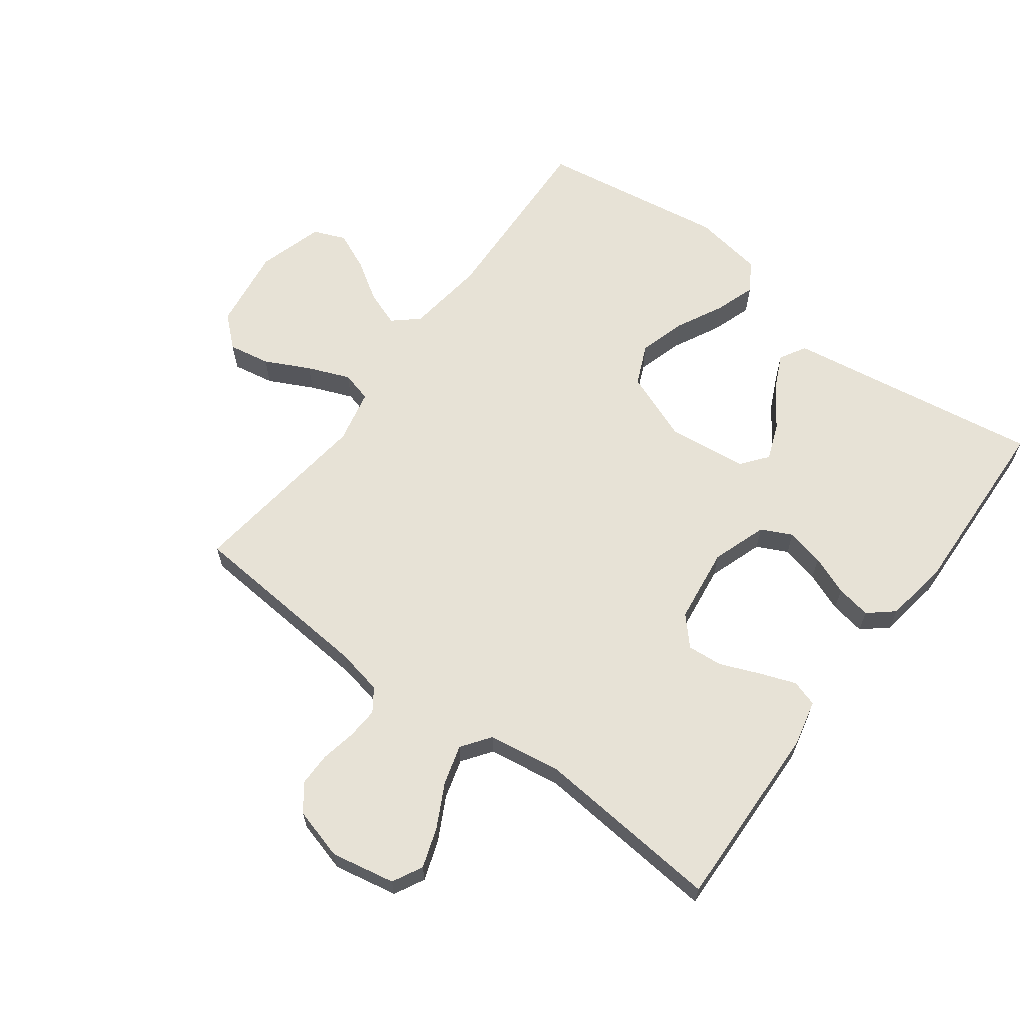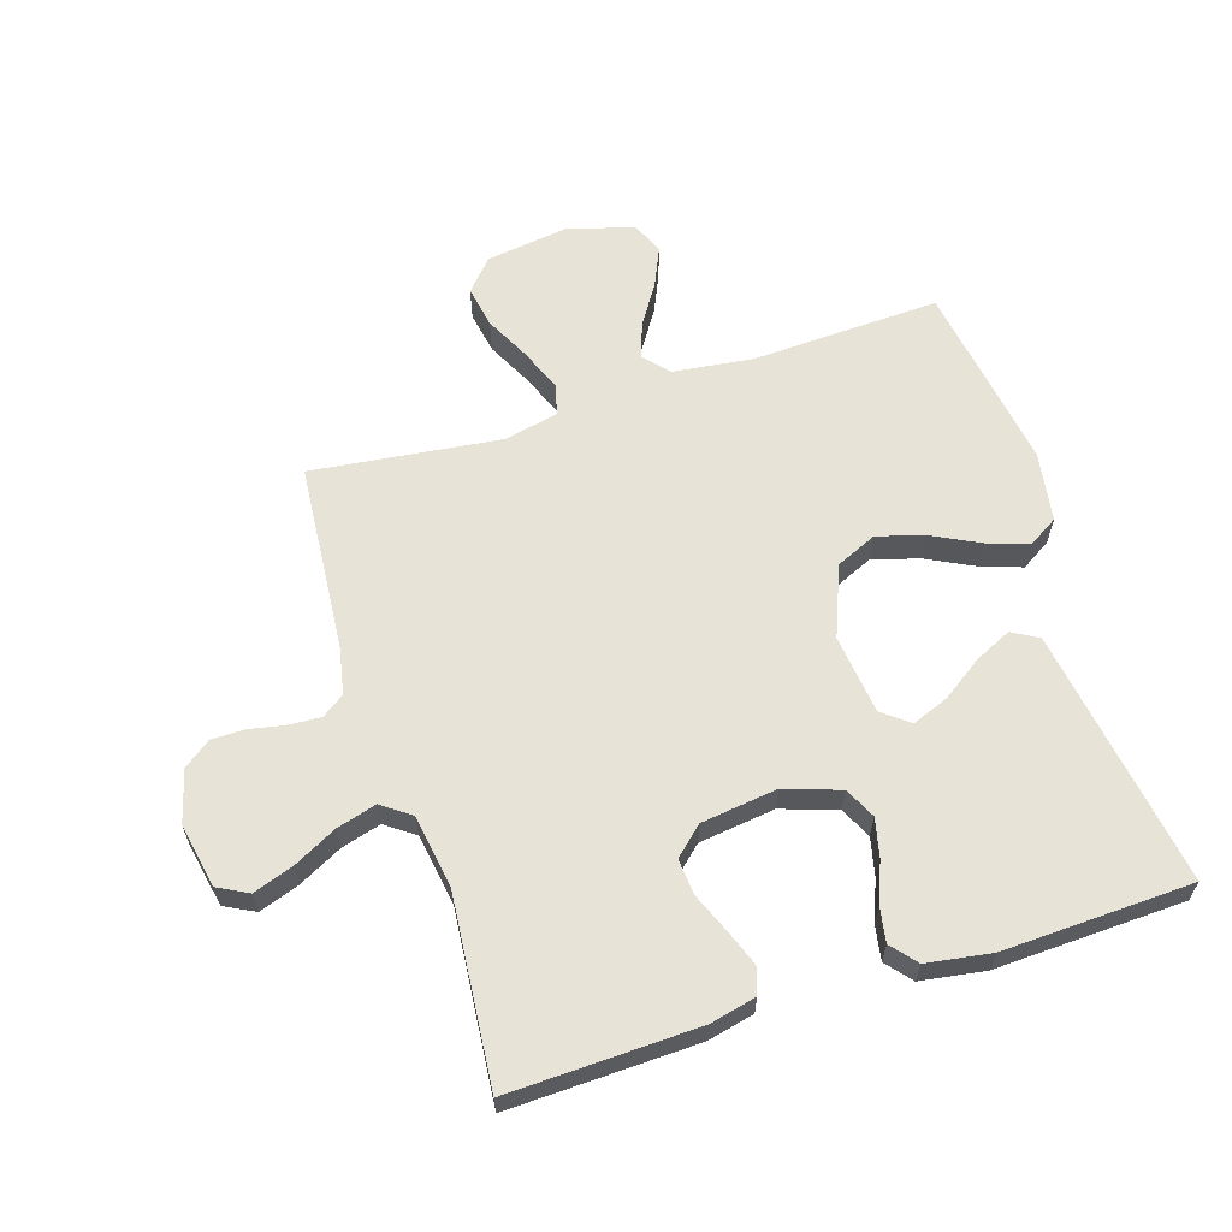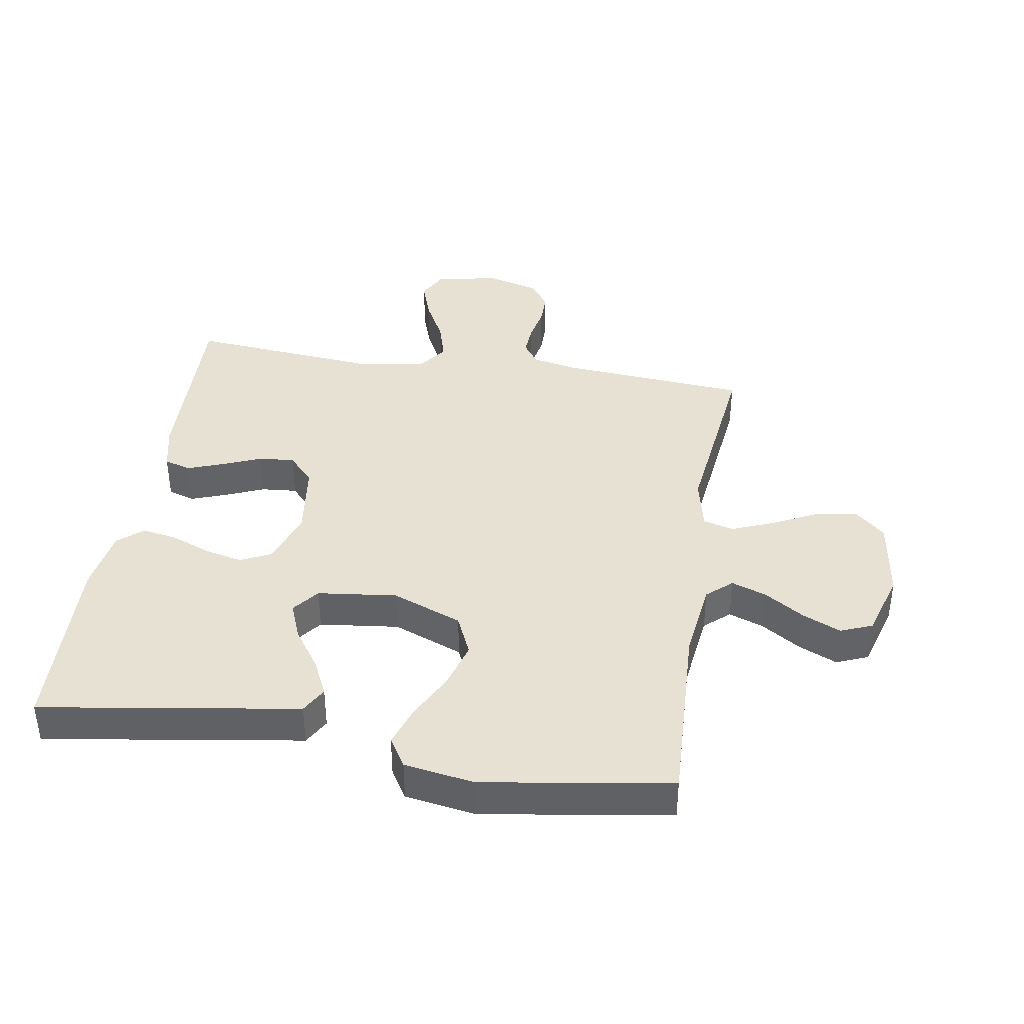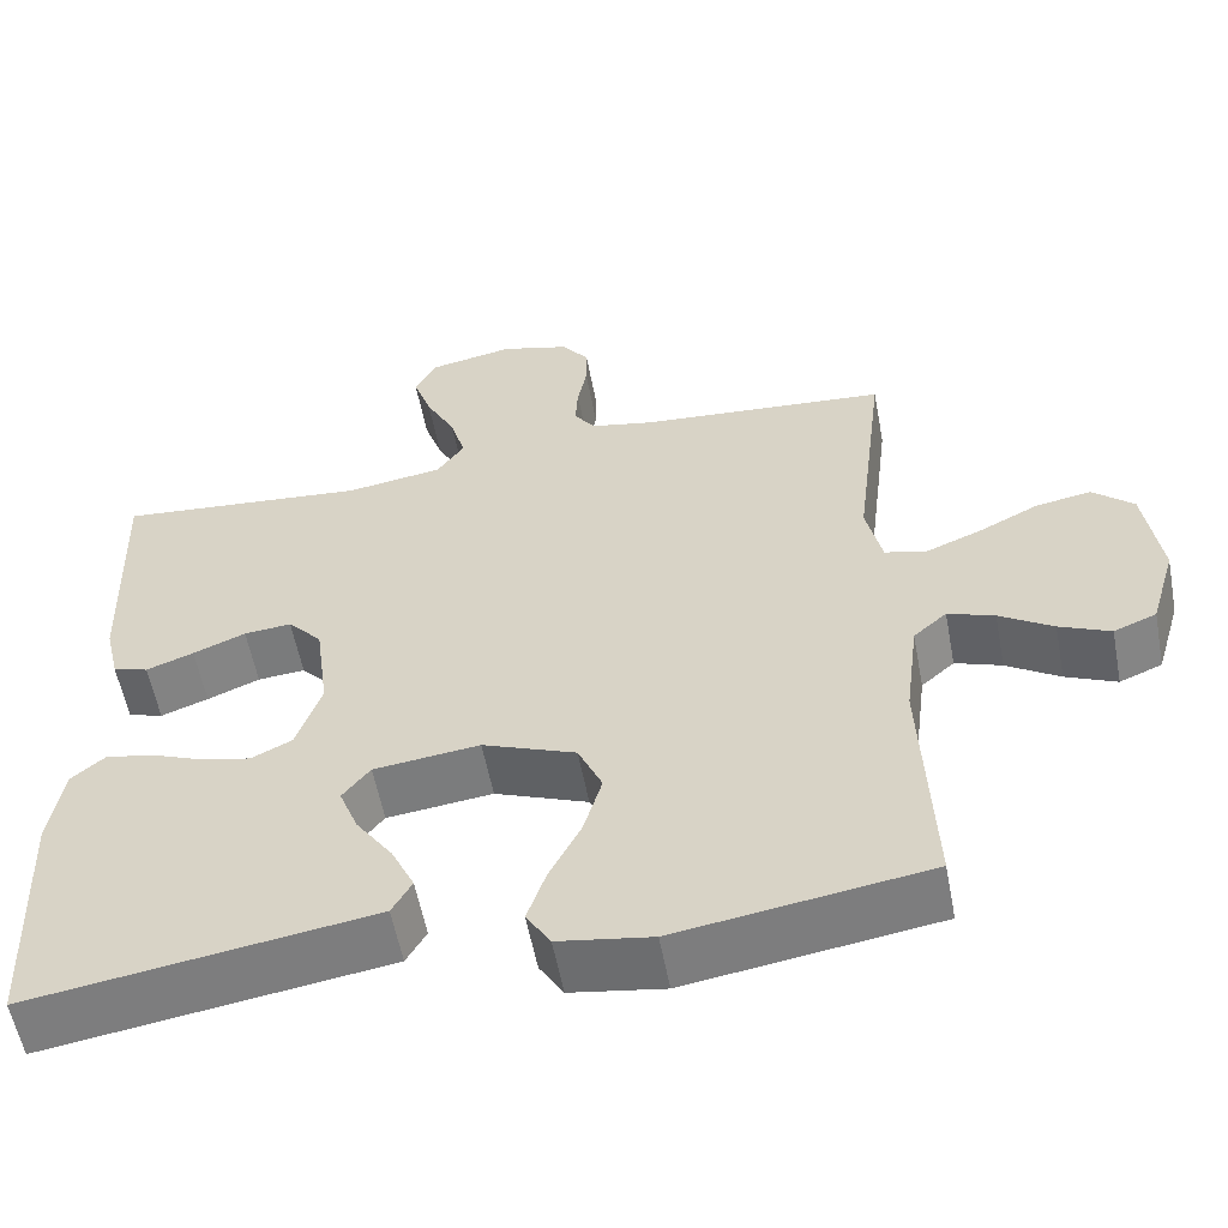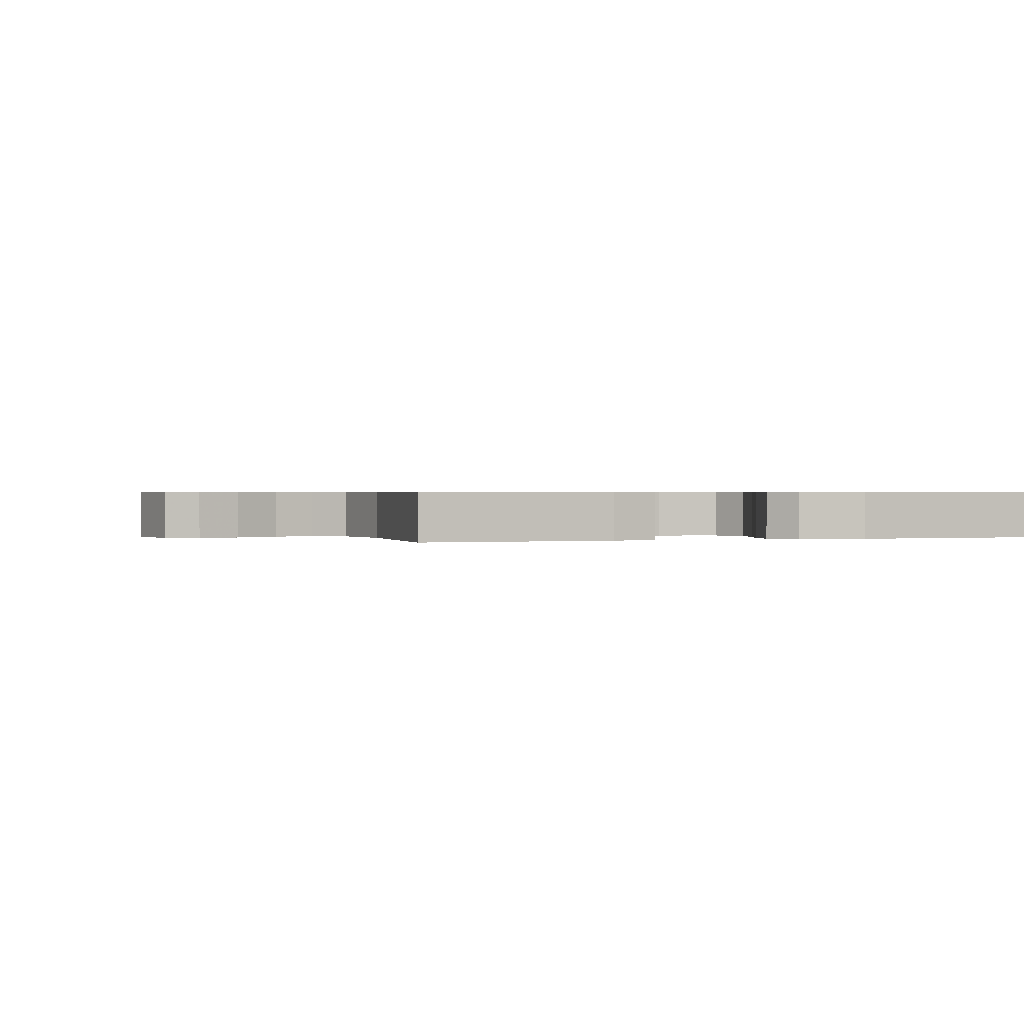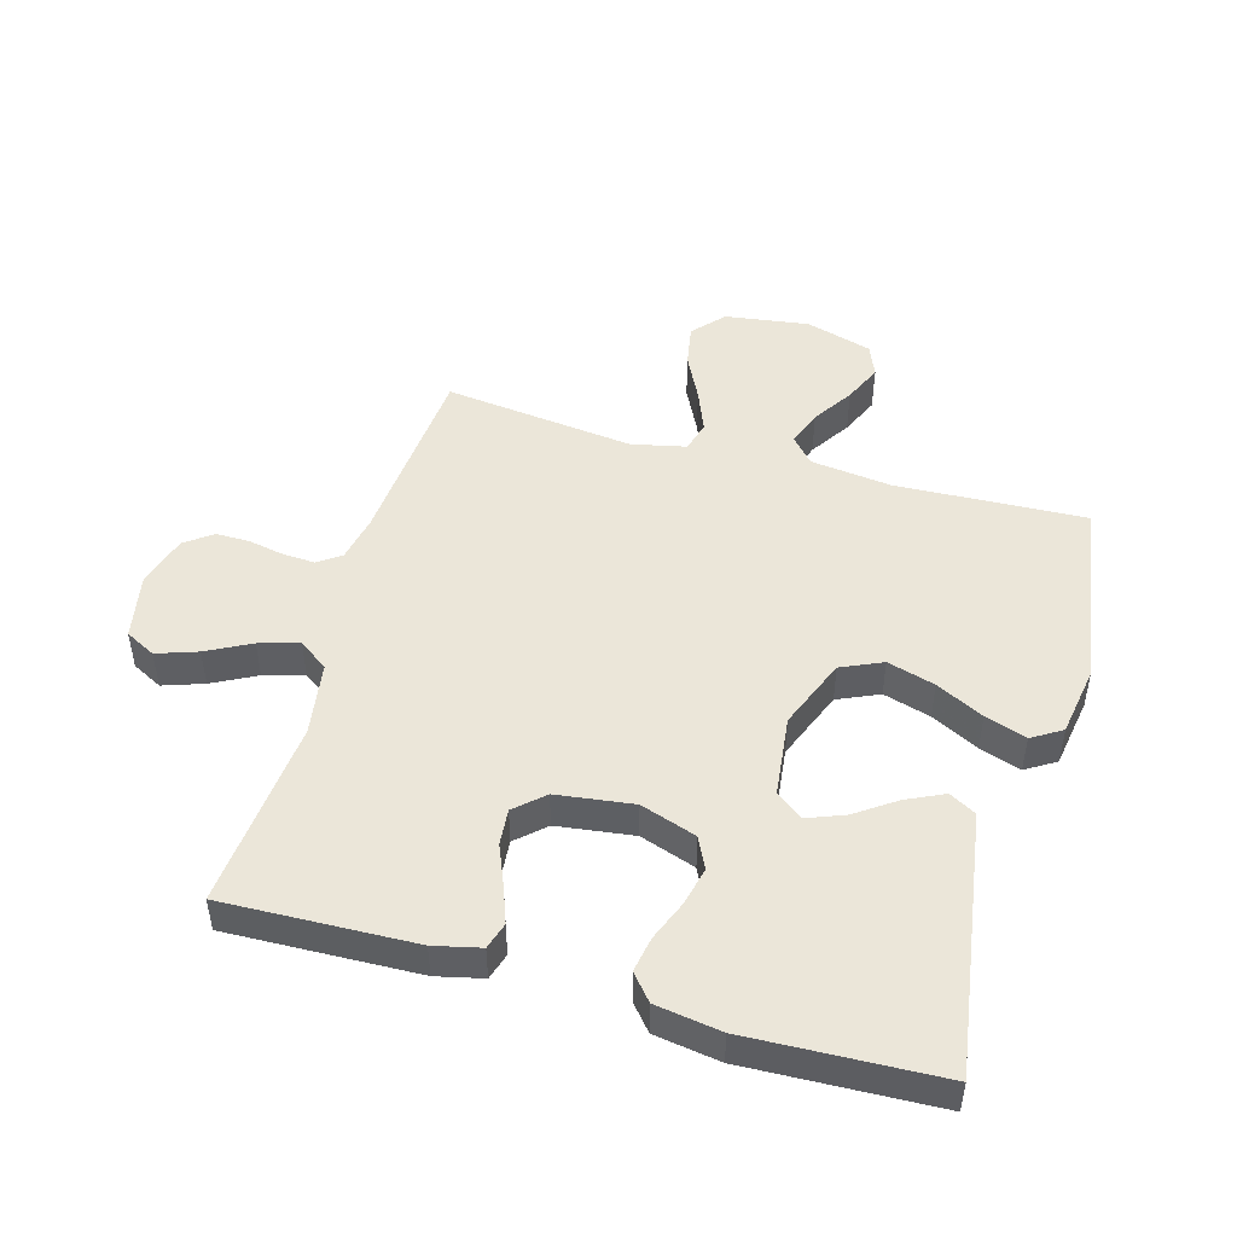
<metadata>
{"format":"obj","ext":"obj","renderer":"f3d","projection":"perspective","resolution":1024,"background":"white","views":[{"elev":63.7,"azim":36.7,"up":"+Y"},{"elev":62.2,"azim":72.4,"up":"+Y"},{"elev":39.6,"azim":-170.8,"up":"+Y"},{"elev":-57.0,"azim":-169.3,"up":"+Z"},{"elev":0.6,"azim":70.2,"up":"+Y"},{"elev":48.2,"azim":105.9,"up":"+Y"}]}
</metadata>
<code>
v -0.5 0.07 0.5
v -0.2 0.07 0.524
v -0.126 0.07 0.539
v -0.101 0.07 0.575
v -0.104 0.07 0.626
v -0.115 0.07 0.682
v -0.115 0.07 0.735
v -0.083 0.07 0.778
v 0 0.07 0.801
v 0.102 0.07 0.781
v 0.127 0.07 0.733
v 0.105 0.07 0.669
v 0.069 0.07 0.6
v 0.051 0.07 0.537
v 0.084 0.07 0.491
v 0.2 0.07 0.473
v 0.5 0.07 0.5
v 0.49 0.07 0.2
v 0.473 0.07 0.127
v 0.431 0.07 0.114
v 0.374 0.07 0.135
v 0.311 0.07 0.161
v 0.254 0.07 0.166
v 0.213 0.07 0.121
v 0.197 0.07 0
v 0.227 0.07 -0.088
v 0.276 0.07 -0.112
v 0.337 0.07 -0.098
v 0.4 0.07 -0.073
v 0.456 0.07 -0.063
v 0.496 0.07 -0.097
v 0.512 0.07 -0.2
v 0.5 0.07 -0.5
v 0.2 0.07 -0.454
v 0.089 0.07 -0.437
v 0.065 0.07 -0.395
v 0.093 0.07 -0.336
v 0.137 0.07 -0.273
v 0.16 0.07 -0.214
v 0.127 0.07 -0.172
v 0 0.07 -0.157
v -0.112 0.07 -0.201
v -0.141 0.07 -0.266
v -0.119 0.07 -0.341
v -0.081 0.07 -0.416
v -0.059 0.07 -0.481
v -0.088 0.07 -0.528
v -0.2 0.07 -0.546
v -0.5 0.07 -0.5
v -0.487 0.07 -0.2
v -0.503 0.07 -0.073
v -0.543 0.07 -0.038
v -0.599 0.07 -0.058
v -0.663 0.07 -0.099
v -0.724 0.07 -0.126
v -0.775 0.07 -0.105
v -0.806 0.07 0
v -0.787 0.07 0.132
v -0.738 0.07 0.176
v -0.671 0.07 0.164
v -0.599 0.07 0.128
v -0.532 0.07 0.101
v -0.483 0.07 0.114
v -0.464 0.07 0.2
v -0.5 0 0.5
v -0.2 0 0.524
v -0.126 0 0.539
v -0.101 0 0.575
v -0.104 0 0.626
v -0.115 0 0.682
v -0.115 0 0.735
v -0.083 0 0.778
v 0 0 0.801
v 0.102 0 0.781
v 0.127 0 0.733
v 0.105 0 0.669
v 0.069 0 0.6
v 0.051 0 0.537
v 0.084 0 0.491
v 0.2 0 0.473
v 0.5 0 0.5
v 0.49 0 0.2
v 0.473 0 0.127
v 0.431 0 0.114
v 0.374 0 0.135
v 0.311 0 0.161
v 0.254 0 0.166
v 0.213 0 0.121
v 0.197 0 0
v 0.227 0 -0.088
v 0.276 0 -0.112
v 0.337 0 -0.098
v 0.4 0 -0.073
v 0.456 0 -0.063
v 0.496 0 -0.097
v 0.512 0 -0.2
v 0.5 0 -0.5
v 0.2 0 -0.454
v 0.089 0 -0.437
v 0.065 0 -0.395
v 0.093 0 -0.336
v 0.137 0 -0.273
v 0.16 0 -0.214
v 0.127 0 -0.172
v 0 0 -0.157
v -0.112 0 -0.201
v -0.141 0 -0.266
v -0.119 0 -0.341
v -0.081 0 -0.416
v -0.059 0 -0.481
v -0.088 0 -0.528
v -0.2 0 -0.546
v -0.5 0 -0.5
v -0.487 0 -0.2
v -0.503 0 -0.073
v -0.543 0 -0.038
v -0.599 0 -0.058
v -0.663 0 -0.099
v -0.724 0 -0.126
v -0.775 0 -0.105
v -0.806 0 0
v -0.787 0 0.132
v -0.738 0 0.176
v -0.671 0 0.164
v -0.599 0 0.128
v -0.532 0 0.101
v -0.483 0 0.114
v -0.464 0 0.2
f 58 59 60 61
f 58 61 62
f 57 58 62
f 56 57 62 63
f 53 54 55 56
f 52 53 56 63
f 47 48 49 50
f 47 50 51
f 44 45 46 47
f 43 44 47 51
f 42 43 51 52
f 35 36 37 38
f 34 35 38 39
f 33 34 39
f 32 33 39 40
f 28 29 30 31
f 27 28 31 32
f 19 20 21 22
f 17 18 19 22
f 16 17 22 23
f 15 16 23 24
f 10 11 12 13
f 10 13 14
f 9 10 14
f 8 9 14
f 5 6 7 8
f 4 5 8 14
f 3 4 14 15
f 64 1 2
f 63 64 2 3
f 41 42 52 63
f 27 32 40 41
f 26 27 41 63
f 25 26 63 3
f 3 15 24 25
f 125 124 123 122
f 126 125 122
f 126 122 121
f 127 126 121 120
f 120 119 118 117
f 127 120 117 116
f 114 113 112 111
f 115 114 111
f 111 110 109 108
f 115 111 108 107
f 116 115 107 106
f 102 101 100 99
f 103 102 99 98
f 103 98 97
f 104 103 97 96
f 95 94 93 92
f 96 95 92 91
f 86 85 84 83
f 86 83 82 81
f 87 86 81 80
f 88 87 80 79
f 77 76 75 74
f 78 77 74
f 78 74 73
f 78 73 72
f 72 71 70 69
f 78 72 69 68
f 79 78 68 67
f 66 65 128
f 67 66 128 127
f 127 116 106 105
f 105 104 96 91
f 127 105 91 90
f 67 127 90 89
f 89 88 79 67
f 1 65 66 2
f 2 66 67 3
f 3 67 68 4
f 4 68 69 5
f 5 69 70 6
f 6 70 71 7
f 7 71 72 8
f 8 72 73 9
f 9 73 74 10
f 10 74 75 11
f 11 75 76 12
f 12 76 77 13
f 13 77 78 14
f 14 78 79 15
f 15 79 80 16
f 16 80 81 17
f 17 81 82 18
f 18 82 83 19
f 19 83 84 20
f 20 84 85 21
f 21 85 86 22
f 22 86 87 23
f 23 87 88 24
f 24 88 89 25
f 25 89 90 26
f 26 90 91 27
f 27 91 92 28
f 28 92 93 29
f 29 93 94 30
f 30 94 95 31
f 31 95 96 32
f 32 96 97 33
f 33 97 98 34
f 34 98 99 35
f 35 99 100 36
f 36 100 101 37
f 37 101 102 38
f 38 102 103 39
f 39 103 104 40
f 40 104 105 41
f 41 105 106 42
f 42 106 107 43
f 43 107 108 44
f 44 108 109 45
f 45 109 110 46
f 46 110 111 47
f 47 111 112 48
f 48 112 113 49
f 49 113 114 50
f 50 114 115 51
f 51 115 116 52
f 52 116 117 53
f 53 117 118 54
f 54 118 119 55
f 55 119 120 56
f 56 120 121 57
f 57 121 122 58
f 58 122 123 59
f 59 123 124 60
f 60 124 125 61
f 61 125 126 62
f 62 126 127 63
f 63 127 128 64
f 64 128 65 1

</code>
